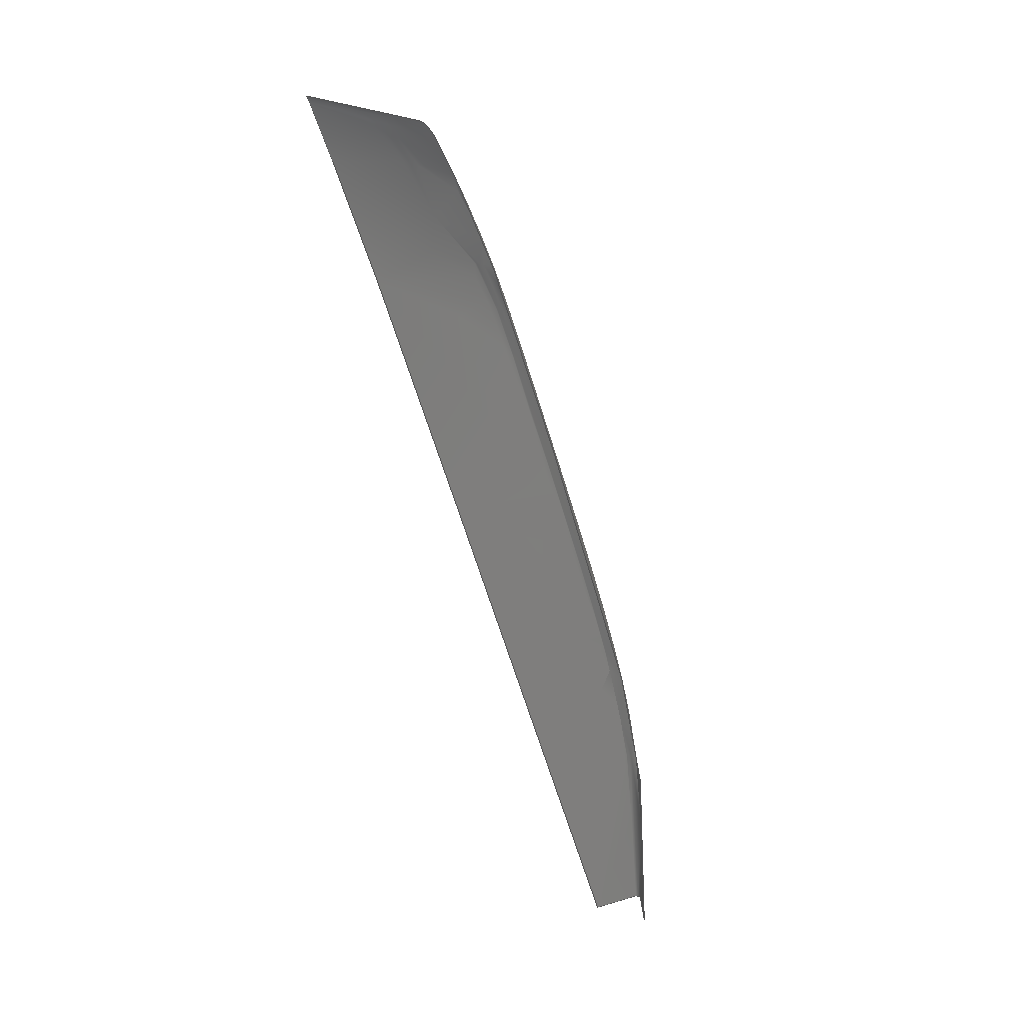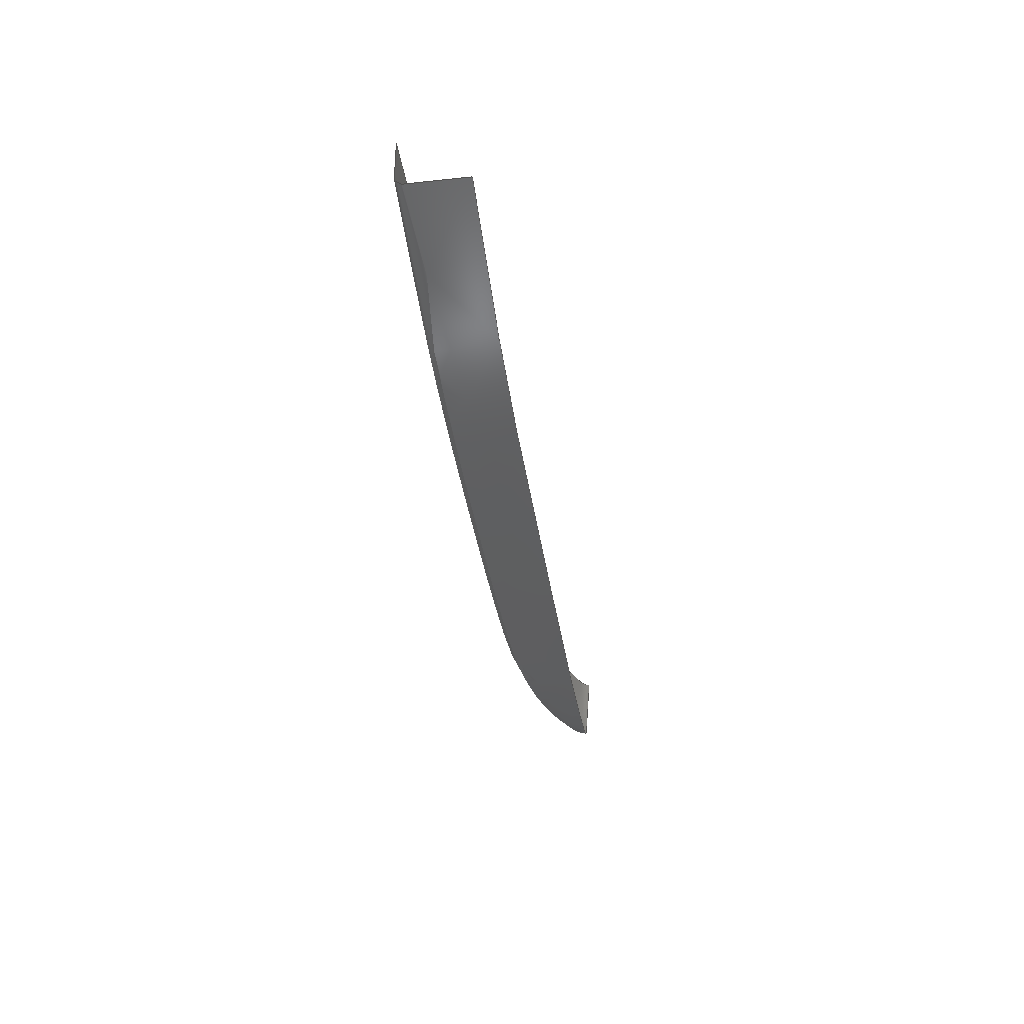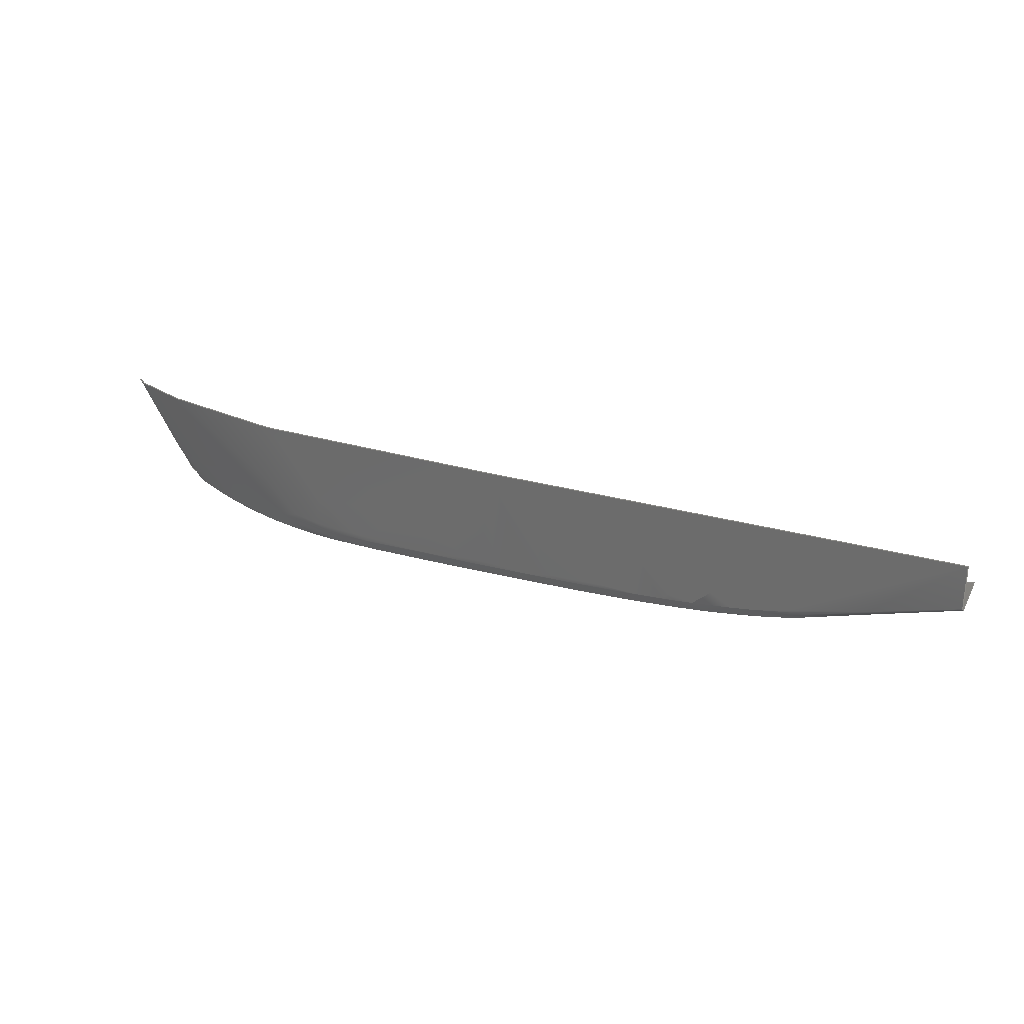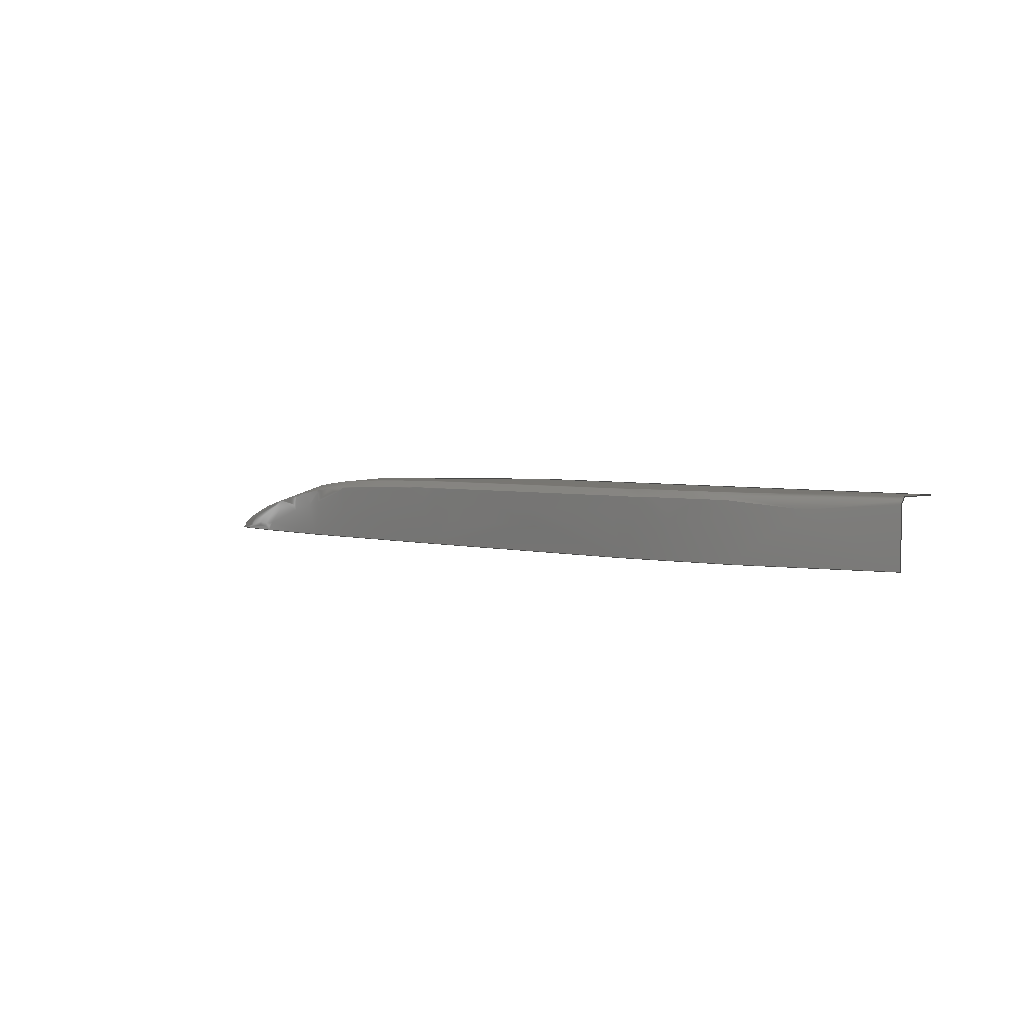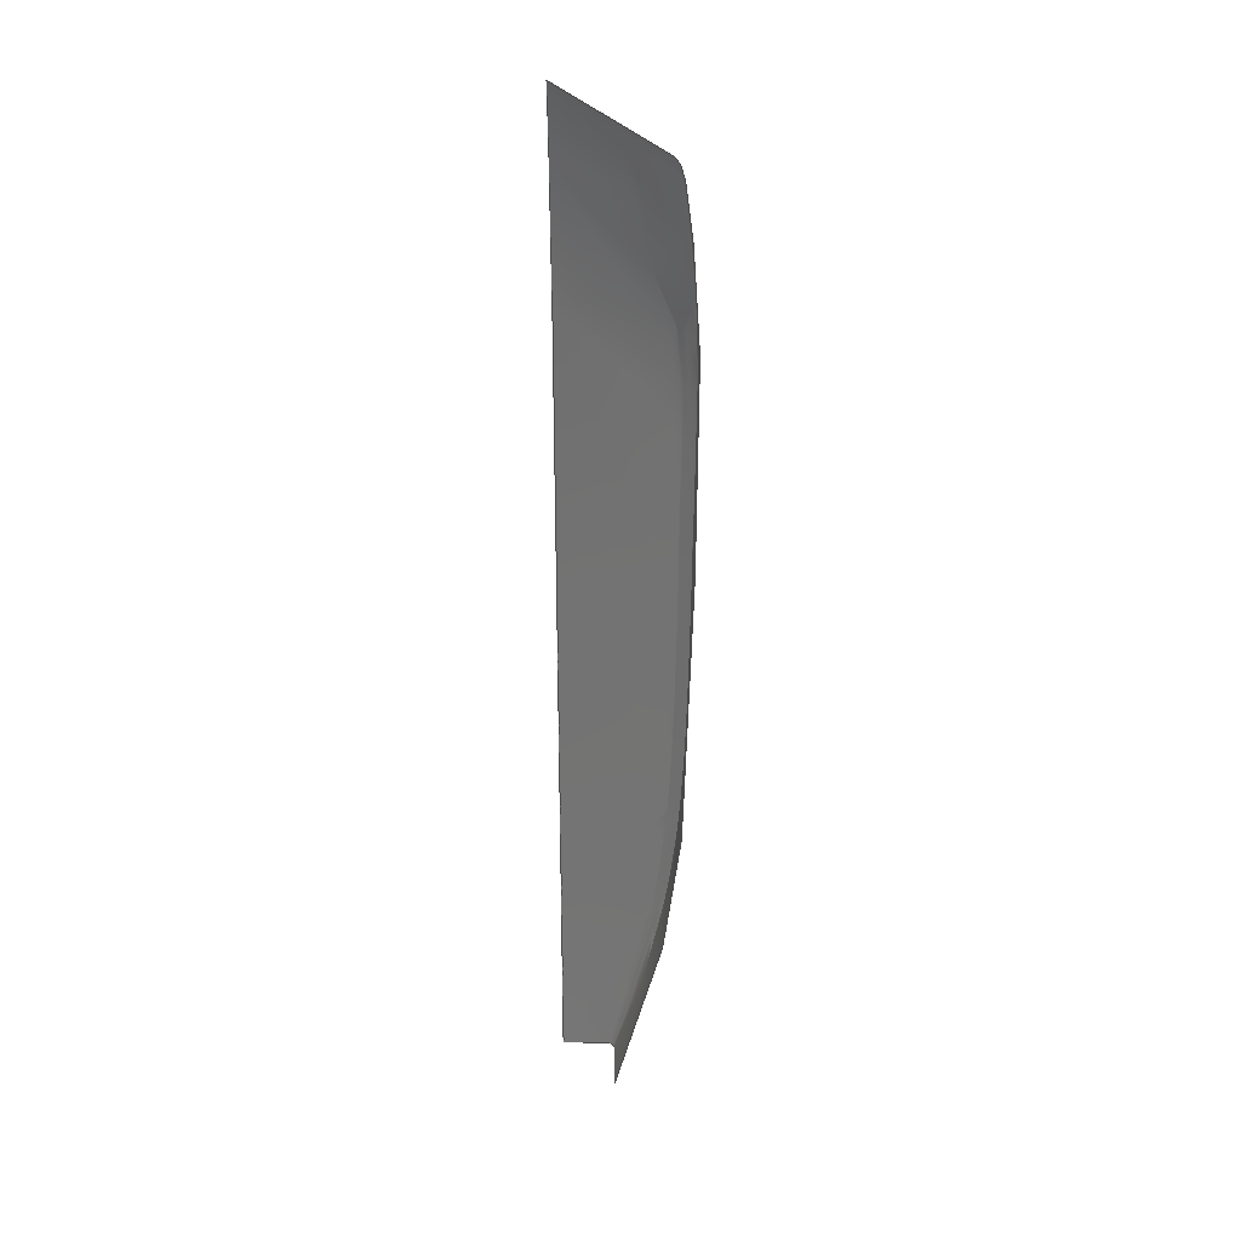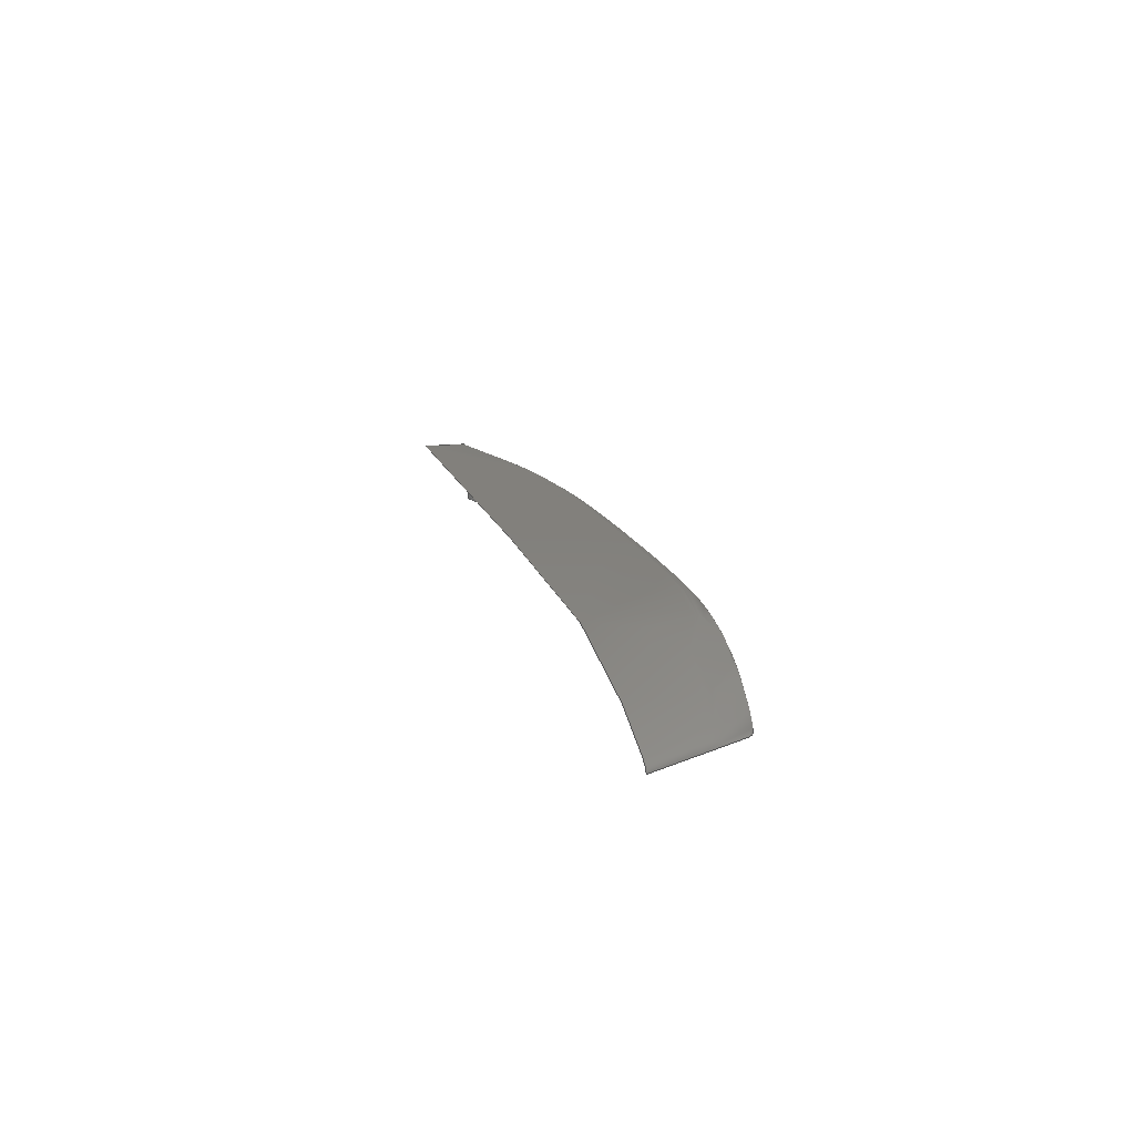
<metadata>
{"format":"iges","ext":"iges","renderer":"f3d","projection":"perspective","resolution":1024,"background":"white","views":[{"elev":-78.7,"azim":107.9,"up":"+Y"},{"elev":-36.1,"azim":-82.0,"up":"+Z"},{"elev":26.5,"azim":-157.1,"up":"+Z"},{"elev":3.5,"azim":-136.3,"up":"+Y"},{"elev":-65.6,"azim":89.3,"up":"+Y"},{"elev":14.5,"azim":75.5,"up":"+Y"}]}
</metadata>
<code>

,,31HOpen CASCADE IGES processor 7.2,13HFilename.iges,
16HOpen CASCADE 7.2,31HOpen CASCADE IGES processor 7.2,32,308,15,308,15,
,1,2,2HMM,1,0.01,15H2.019e+07,1e-07,15,6Hrdsoft,,11,0,
15H2.019e+07,;
     144       1       0       0       0       0       0       000000000
     144       0       0       1       0                               0
     128       2       0       0       0       0       0       000010000
     128       0       0      53       0                               0
144,3,0,0,0;                                                     0000001
128,8,8,3,2,0,0,1,0,0,0,0,0,0,0.25,      0000003
0.375,0.5,0.625,0.75,1,1,1,1,0,0,0,0.1875, 0000003
0.3125,0.4375,0.5625,0.6875,0.8125,1,1,1,1,1,1,1,1,1,   0000003
1,1,1,1,1,1,1,1,1,1,1,1,1,1,1,1,1,1,1,1,1,  0000003
1,1,1,1,1,1,1,1,1,1,1,1,1,1,1,1,1,1,1,1,1,  0000003
1,1,1,1,1,1,1,1,1,1,1,1,1,1,1,1,1,1,1,1,1,  0000003
1,1,1,1,1,1,1,1,1,1,1,1,0,0,1,          0000003
2.008,0,0.2955,4.004,0,             0000003
0.0674,5.997,0,0.01338,           0000003
7.986,0,0.002435,9.964,0,         0000003
0.0004175,11.93,0,6.857e-05,          0000003
12.97,0,0.1429,12.97,0,           0000003
0.1429,0,0.945,1,2.008,0.945,            0000003
0.2955,4.004,0.9444,0.0674,            0000003
5.997,0.9403,0.01338,7.986,            0000003
0.9282,0.002435,9.964,0.8943,              0000003
0.0004175,11.93,0.7776,6.857e-05,      0000003
12.97,0.4938,0.1429,12.97,0,       0000003
0.1429,0,0.945,1,2.008,0.945,0.2955,      0000003
4.004,0.945,0.0674,5.997,0.945,            0000003
0.01338,7.986,0.945,0.002435,9.964,  0000003
0.9253,0.0004175,11.93,0.8185,           0000003
6.857e-05,14.01,0.21,0.2857,14.01,     0000003
0,0.2857,0,0.945,1,2.008,0.945,    0000003
0.2955,4.004,0.9451,0.06752,            0000003
5.997,0.9455,0.01432,7.987,            0000003
0.9469,0.00583,9.966,0.9288,            0000003
0.00693,11.93,0.823,0.009927,      0000003
14.18,0.21,0.5714,14.18,0,0.5714,  0000003
0,0.9975,1.04,2.013,0.9975,0.3721,4.017,    0000003
0.9975,0.1569,6.019,0.9975,0.107,8.015,   0000003
0.9975,0.09803,10,0.9767,                0000003
0.09755,11.97,0.864,0.09865,       0000003
14.34,0.21,0.8571,14.34,0,0.8571,  0000003
0,1.05,1.08,2.019,1.05,0.4487,           0000003
4.031,1.05,0.2462,6.04,1.049,      0000003
0.1997,8.044,1.048,0.1902,10.04,     0000003
1.025,0.1882,12.02,0.9049,0.1874,    0000003
14.51,0.21,1.143,14.51,0,1.143,  0000003
0,1.05,1.08,2.019,1.05,0.4488,4.031,1.05, 0000003
0.2464,6.04,1.05,0.2006,8.045,1.05,         0000003
0.1936,10.04,1.028,0.1947,12.02,    0000003
0.9094,0.1972,14.67,0.21,1.429,           0000003
14.67,0,1.429,0,1.05,1.08,2.019,  0000003
1.05,0.4488,4.031,1.05,0.2474,6.042,1.05,  0000003
0.2091,8.054,1.05,0.2242,10.06,           0000003
1.028,0.2533,12.07,0.9094,0.286,     0000003
14.84,0.21,1.714,14.84,0,1.714,  0000003
0,1.05,1.8,2.121,1.05,1.828,4.273,1.05,  0000003
1.857,6.424,1.05,1.886,8.576,1.05,       0000003
1.914,10.73,1.028,1.943,12.88,    0000003
0.9094,1.972,15,0.21,2,15,0,2,0,1,   0000003
0,1;                                                      0000003
S      1G      4D      4P     54
</code>
